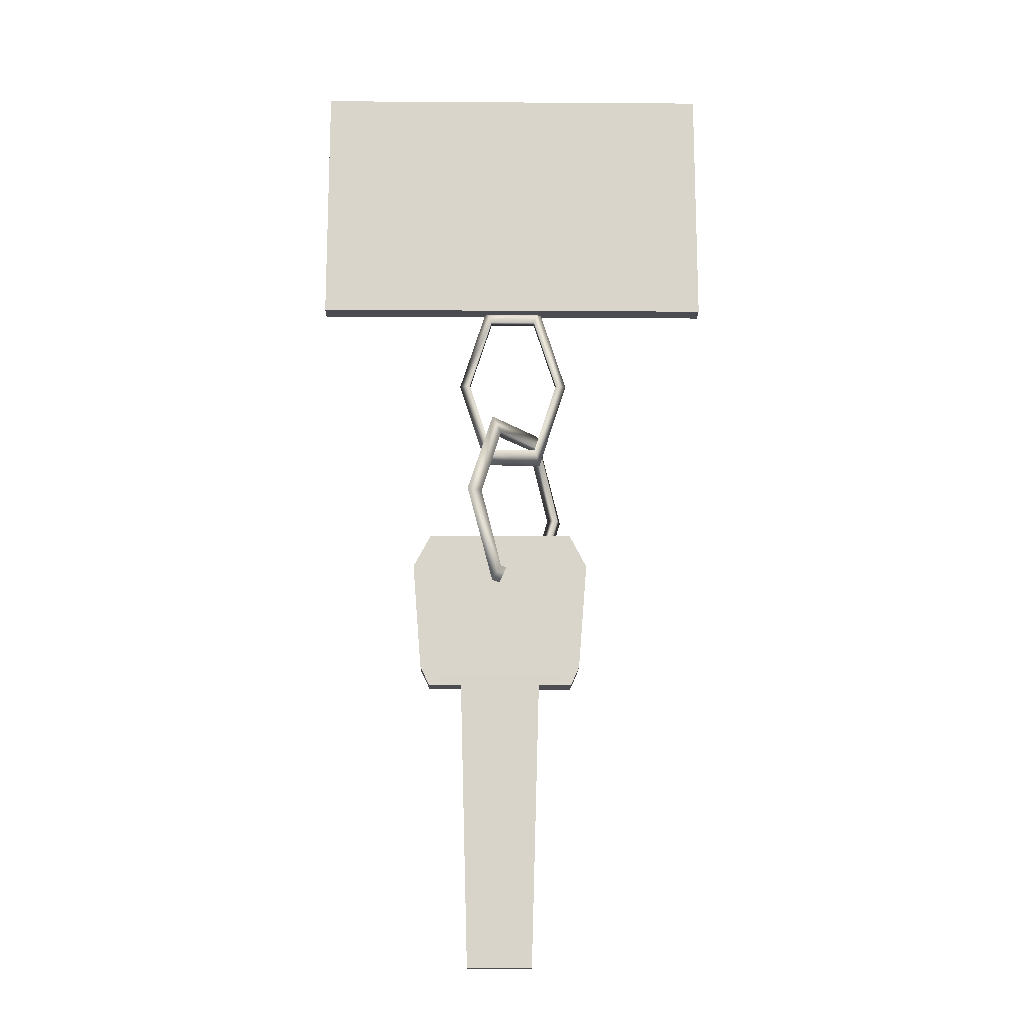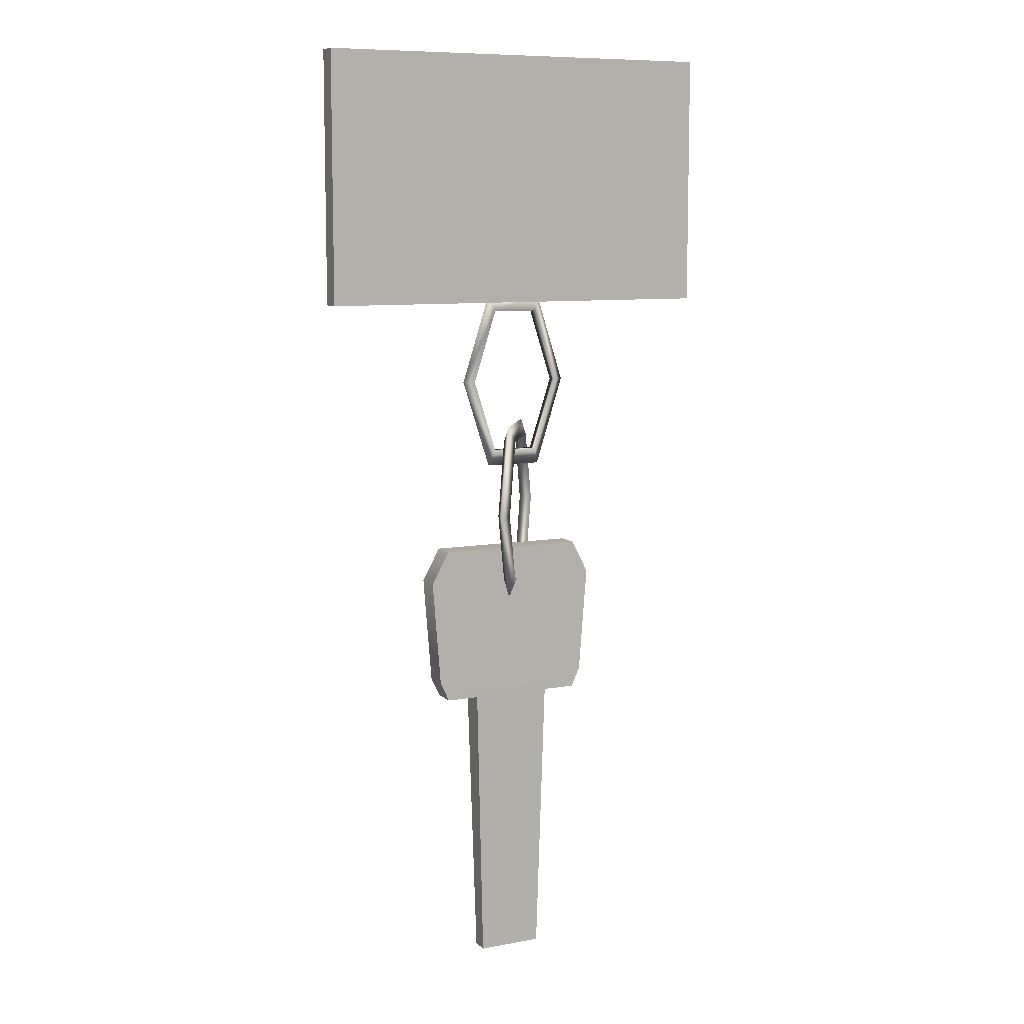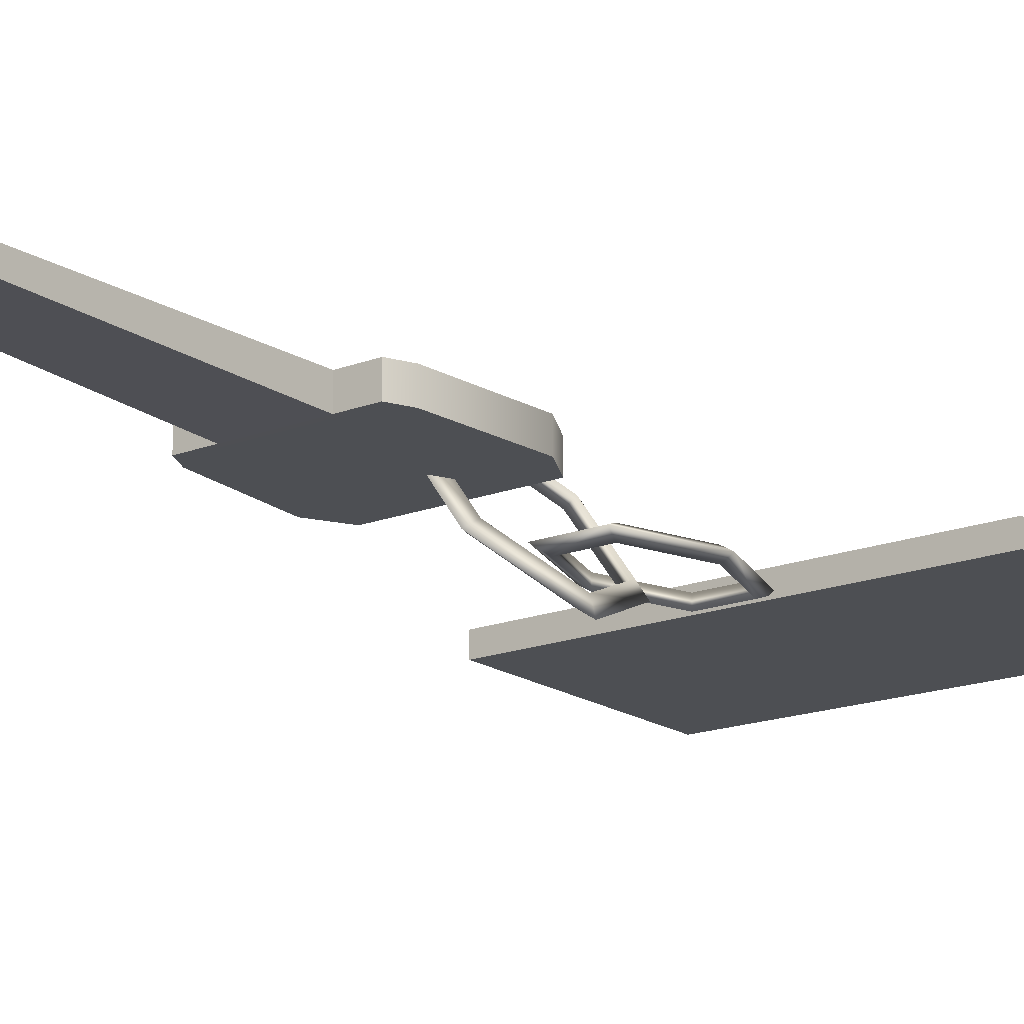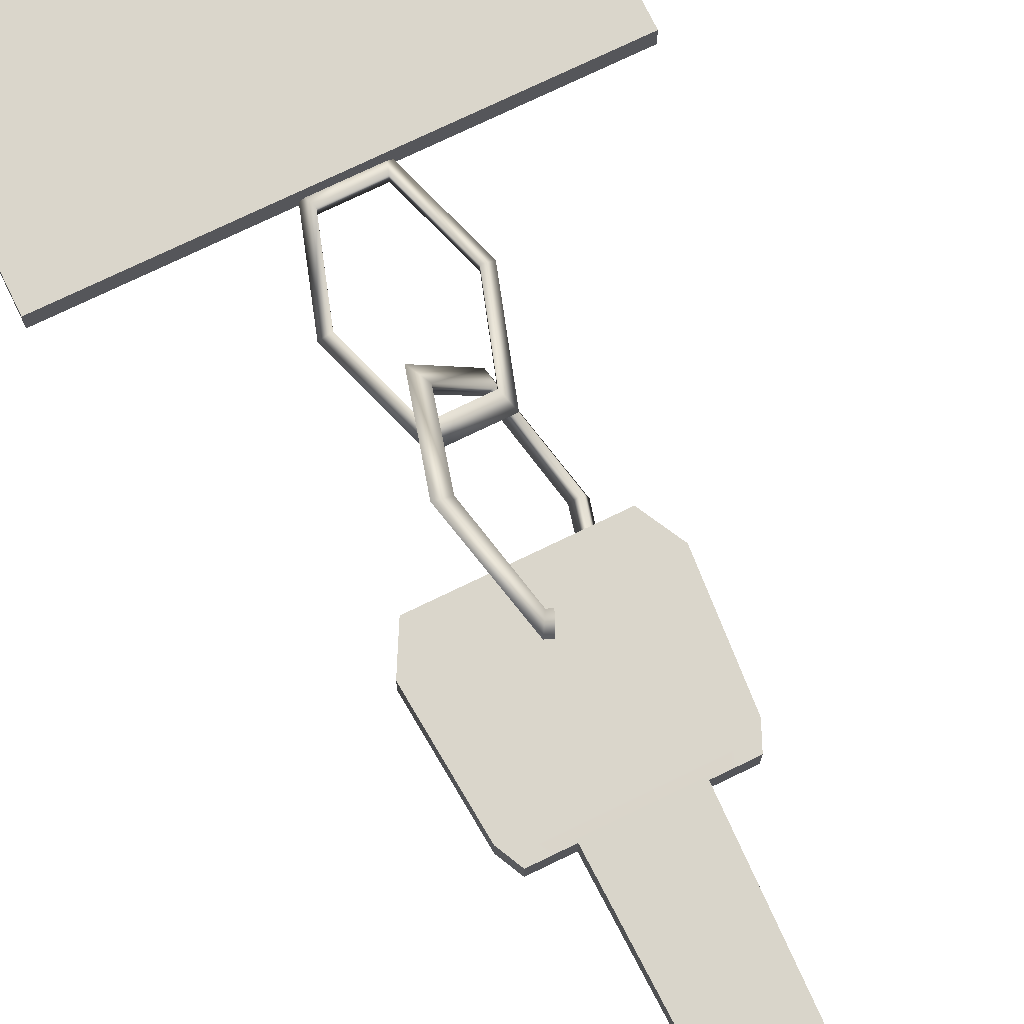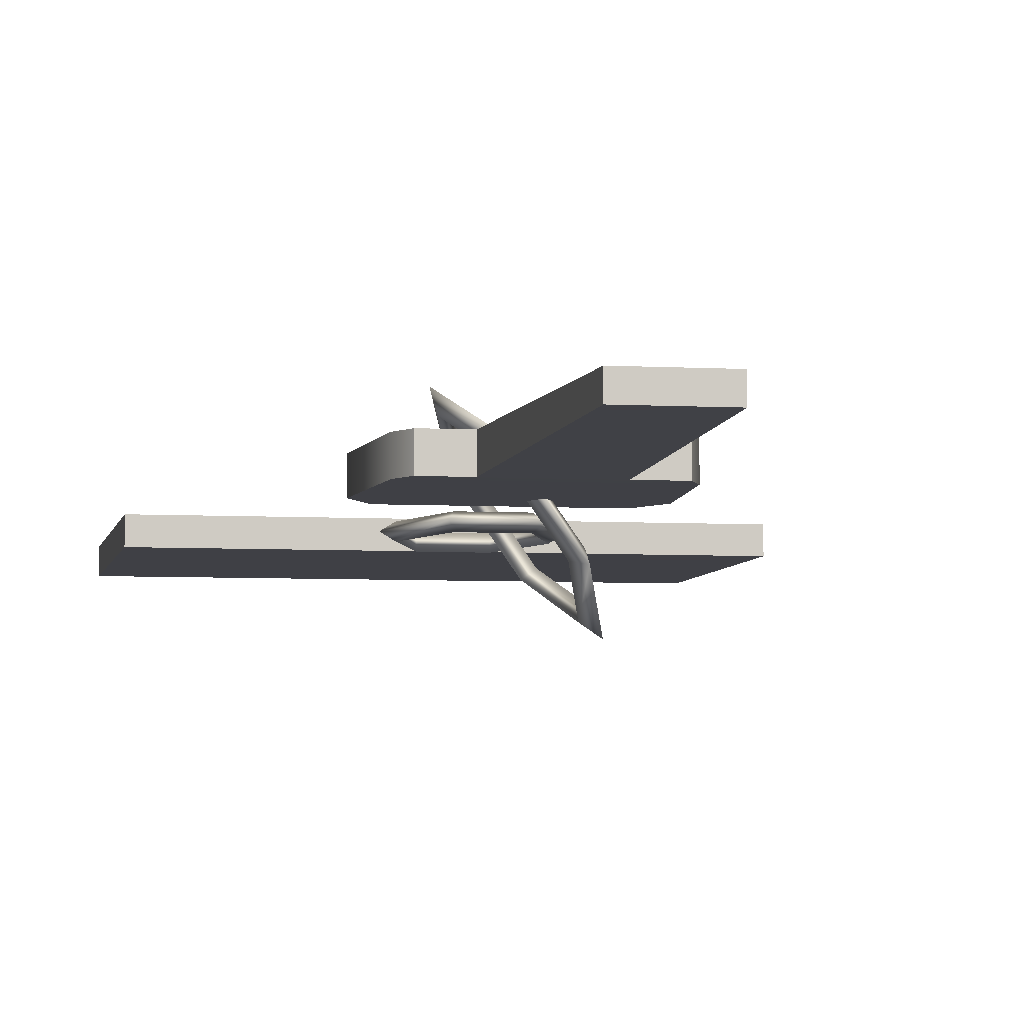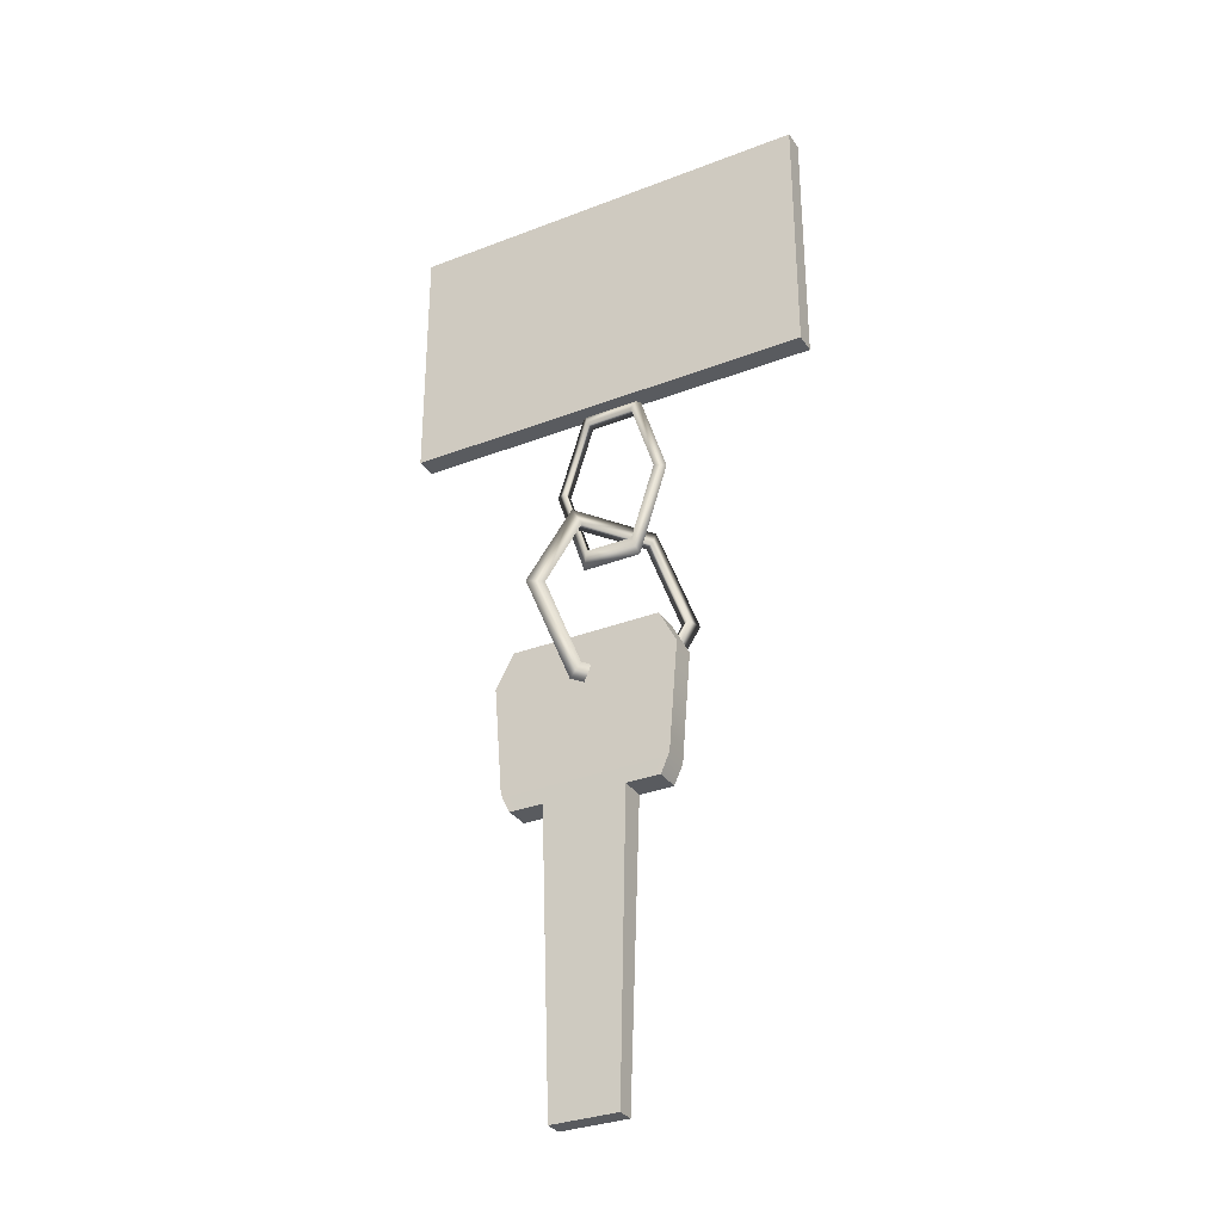
<metadata>
{"format":"obj","ext":"obj","renderer":"f3d","projection":"perspective","resolution":1024,"background":"white","views":[{"elev":-15.4,"azim":-0.8,"up":"+Y"},{"elev":9.0,"azim":-25.8,"up":"+Y"},{"elev":-17.6,"azim":37.1,"up":"+Z"},{"elev":73.8,"azim":-25.9,"up":"+Z"},{"elev":-5.2,"azim":-10.2,"up":"+Z"},{"elev":-32.2,"azim":28.4,"up":"+Y"}]}
</metadata>
<code>
g ____576
v 3.231 -11.88 -0.3506
v -1.056 -28.66 -0.1284
v 2.766 -28.66 -0.1284
v -1.52 -11.88 -0.3506
v 3.857 -10.75 -0.3506
v 5.192 -11.88 -0.3506
v 5.697 -10.75 -0.3506
v 6.203 -4.417 -0.3506
v -2.168 -10.75 -0.3506
v -3.462 -11.88 -0.3506
v -4.008 -10.75 -0.3506
v 4.222 -4.417 -0.3506
v -2.491 -4.417 -0.3506
v -4.513 -4.417 -0.3506
v -3.462 -2.476 -0.3506
v -1.844 -2.476 -0.3506
v 3.555 -2.476 -0.3506
v 5.192 -2.476 -0.3506
v 2.766 -28.66 0.8828
v 3.231 -11.88 1.105
v 3.231 -11.88 -0.3506
v 2.766 -28.66 -0.1284
v -1.52 -11.88 1.105
v 2.766 -28.66 0.8828
v -1.056 -28.66 0.8828
v 3.231 -11.88 1.105
v -2.168 -10.75 1.105
v -4.008 -10.75 1.105
v -3.462 -11.88 1.105
v -2.491 -4.417 1.105
v -4.513 -4.417 1.105
v -1.844 -2.476 1.105
v -3.462 -2.476 1.105
v 3.555 -2.476 1.105
v 4.222 -4.417 1.105
v 5.192 -2.476 1.105
v 6.203 -4.417 1.105
v 3.857 -10.75 1.105
v 5.697 -10.75 1.105
v 5.192 -11.88 1.105
v -1.52 -11.88 -0.3506
v -1.52 -11.88 1.105
v -1.056 -28.66 0.8828
v -1.056 -28.66 -0.1284
v 2.766 -4.478 -2.292
v 3.959 -0.1509 -4.03
v 4.565 -0.1509 -3.626
v 3.332 -4.478 -1.887
v 0.3193 -4.478 1.186
v 3.291 -5.428 -2.474
v 4.808 -0.1509 -4.597
v 3.959 -0.1509 -4.03
v 2.766 -4.478 -2.292
v 0.3193 -4.478 1.186
v 0.3594 -5.428 1.772
v -0.8936 -0.1509 2.925
v 0.9053 -4.478 1.59
v -0.8936 -0.1509 2.925
v -1.157 -0.1509 3.896
v -0.3076 -0.1509 3.329
v 0.3594 5.146 1.772
v 0.3193 4.196 1.186
v 3.291 5.146 -2.474
v 2.766 4.196 -2.292
v 3.959 -0.1509 -4.03
v 4.808 -0.1509 -4.597
v 4.565 -0.1509 -3.626
v 0.9053 4.196 1.59
v 0.3193 4.196 1.186
v 3.332 4.196 -1.887
v 3.959 -0.1509 -4.03
v 2.766 4.196 -2.292
v 4.444 7.836 0.0132
v 4.444 7.836 -0.7144
v 3.049 12.18 -0.7144
v 3.049 12.18 0.0132
v 0.2793 12.18 -0.7144
v 3.372 13.13 -0.3506
v 5.051 7.836 -0.3506
v 0.2793 12.18 0.0132
v 3.049 12.18 -0.7144
v 4.444 7.836 -0.7144
v 0.2793 12.18 -0.7144
v -0.0244 13.13 -0.3506
v -1.723 7.836 -0.3506
v -1.116 7.836 -0.7144
v -1.116 7.836 0.0132
v 0.2793 3.509 0.0132
v -1.116 7.836 -0.7144
v 0.2793 3.509 -0.7144
v 3.049 3.509 -0.7144
v -0.0244 2.558 -0.3506
v 0.2793 3.509 -0.7144
v 3.372 2.558 -0.3506
v 3.049 3.509 -0.7144
v 3.049 3.509 0.0132
v 4.444 7.836 -0.7144
v 4.444 7.836 0.0132
v 5.051 7.836 -0.3506
v 4.444 7.836 -0.7144
v 13.7 27.63 -0.6538
v -10.48 27.63 -0.6538
v -10.48 12.75 -0.6538
v 13.7 12.75 -0.6538
v 13.7 12.75 0.5591
v -10.48 12.75 0.5591
v -10.48 27.63 0.5591
v 13.7 27.63 0.5591
v 5.697 -10.75 1.105
v 5.192 -11.88 -0.3506
v 5.192 -11.88 1.105
v 5.697 -10.75 -0.3506
v 6.203 -4.417 1.105
v 6.203 -4.417 -0.3506
v 5.192 -2.476 1.105
v 5.192 -2.476 -0.3506
v 13.7 27.63 -0.6538
v 13.7 27.63 0.5591
v -10.48 27.63 0.5591
v -10.48 27.63 -0.6538
v -1.844 -2.476 1.105
v -3.462 -2.476 1.105
v -3.462 -2.476 -0.3506
v -1.844 -2.476 -0.3506
v 3.555 -2.476 1.105
v 3.555 -2.476 -0.3506
v 5.192 -2.476 1.105
v 5.192 -2.476 -0.3506
v -10.48 12.75 -0.6538
v -10.48 27.63 -0.6538
v -10.48 27.63 0.5591
v -10.48 12.75 0.5591
v -4.513 -4.417 1.105
v -3.462 -2.476 -0.3506
v -3.462 -2.476 1.105
v -4.513 -4.417 -0.3506
v -4.008 -10.75 -0.3506
v -4.008 -10.75 1.105
v -3.462 -11.88 1.105
v -3.462 -11.88 -0.3506
v -10.48 12.75 -0.6538
v -10.48 12.75 0.5591
v 13.7 12.75 0.5591
v 13.7 12.75 -0.6538
v 2.766 -28.66 0.8828
v 2.766 -28.66 -0.1284
v -1.056 -28.66 -0.1284
v -1.056 -28.66 0.8828
v 3.231 -11.88 1.105
v 5.192 -11.88 1.105
v 5.192 -11.88 -0.3506
v 3.231 -11.88 -0.3506
v -1.52 -11.88 1.105
v -1.52 -11.88 -0.3506
v -3.462 -11.88 -0.3506
v -3.462 -11.88 1.105
v 13.7 27.63 -0.6538
v 13.7 12.75 -0.6538
v 13.7 12.75 0.5591
v 13.7 27.63 0.5591
g ____576_0
f 3 2 1
f 2 4 1
f 5 1 4
f 1 5 6
f 5 7 6
f 8 7 5
f 9 5 4
f 4 10 9
f 10 11 9
f 12 8 5
f 5 9 12
f 13 9 11
f 9 13 12
f 14 13 11
f 14 15 13
f 15 16 13
f 16 17 13
f 17 12 13
f 8 12 17
f 18 8 17
f 21 20 19
f 22 21 19
f 25 24 23
f 24 26 23
f 23 26 27
f 27 28 23
f 28 29 23
f 27 30 28
f 30 31 28
f 31 30 32
f 33 31 32
f 34 32 30
f 35 34 30
f 35 30 27
f 36 34 35
f 37 36 35
f 38 35 27
f 35 38 37
f 26 38 27
f 38 39 37
f 38 26 39
f 26 40 39
f 43 42 41
f 44 43 41
f 47 46 45
f 48 47 45
f 48 45 49
f 47 48 50
f 51 47 50
f 51 50 52
f 50 53 52
f 53 50 54
f 50 55 54
f 55 50 48
f 54 55 56
f 57 48 49
f 57 55 48
f 49 58 57
f 55 59 56
f 55 57 59
f 58 60 57
f 57 60 59
f 59 61 56
f 59 60 61
f 61 62 56
f 61 63 62
f 63 64 62
f 64 63 65
f 63 66 65
f 67 66 63
f 68 60 58
f 60 68 61
f 61 68 63
f 69 68 58
f 70 67 63
f 68 70 63
f 68 69 70
f 71 67 70
f 69 72 70
f 72 71 70
f 75 74 73
f 76 75 73
f 75 76 77
f 76 73 78
f 73 79 78
f 76 80 77
f 80 76 78
f 78 79 81
f 79 82 81
f 78 81 83
f 84 78 83
f 84 80 78
f 84 83 85
f 80 84 85
f 83 86 85
f 77 80 87
f 87 80 85
f 88 87 85
f 89 77 87
f 87 88 89
f 88 90 89
f 91 90 88
f 92 85 86
f 92 88 85
f 93 92 86
f 92 93 94
f 88 92 94
f 93 95 94
f 96 91 88
f 96 88 94
f 97 91 96
f 98 97 96
f 98 96 99
f 96 94 99
f 94 95 99
f 95 100 99
f 103 102 101
f 104 103 101
f 107 106 105
f 108 107 105
f 111 110 109
f 110 112 109
f 113 109 112
f 114 113 112
f 113 114 115
f 114 116 115
f 119 118 117
f 120 119 117
f 123 122 121
f 124 123 121
f 121 125 124
f 125 126 124
f 125 127 126
f 127 128 126
f 131 130 129
f 132 131 129
f 135 134 133
f 134 136 133
f 133 136 137
f 138 133 137
f 138 137 139
f 137 140 139
f 143 142 141
f 144 143 141
f 147 146 145
f 148 147 145
f 151 150 149
f 152 151 149
f 155 154 153
f 156 155 153
f 159 158 157
f 160 159 157

</code>
